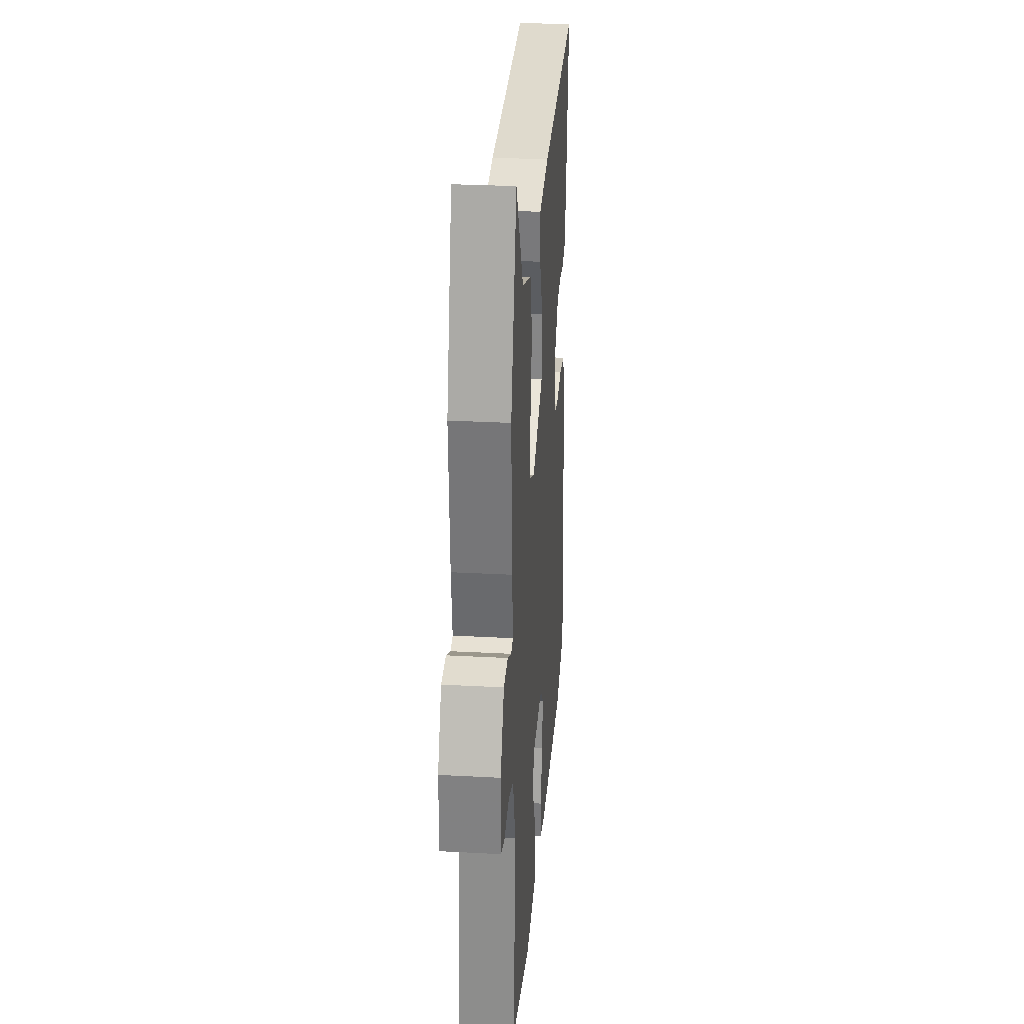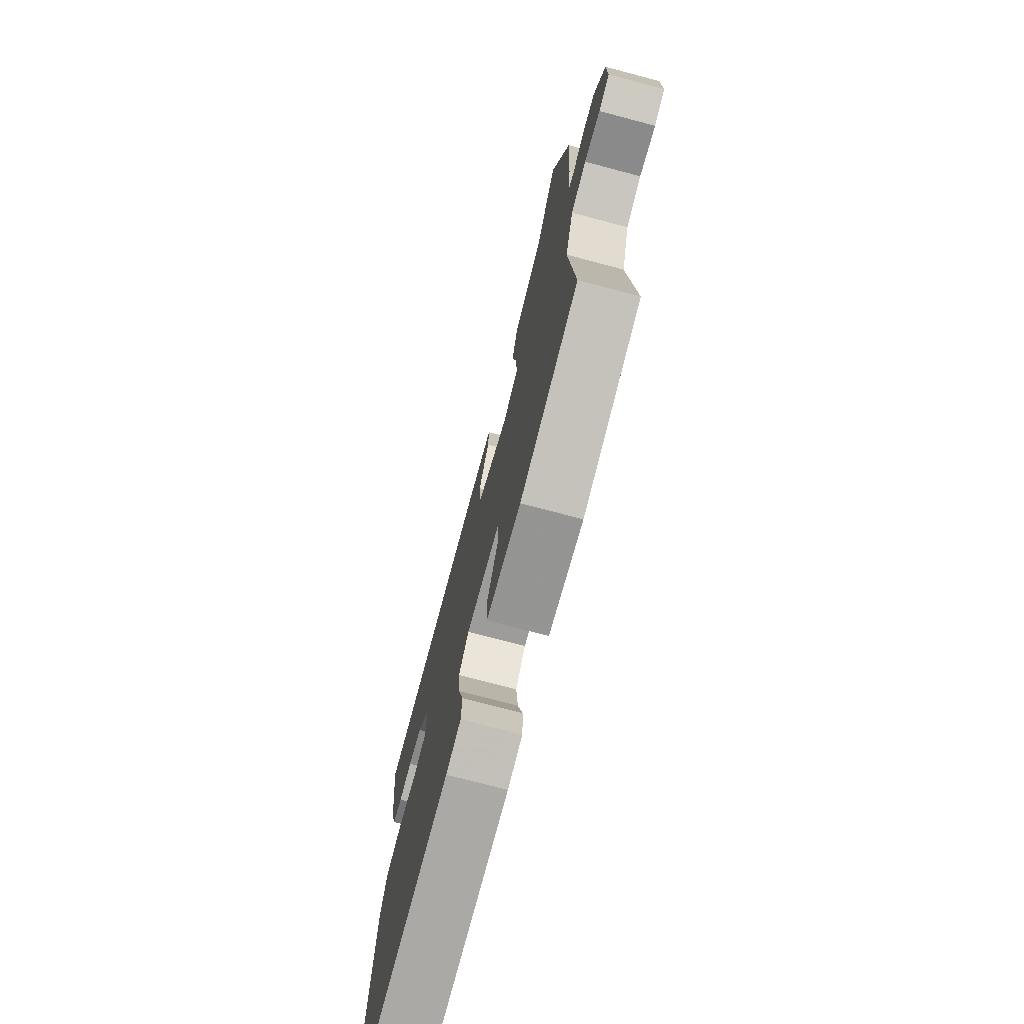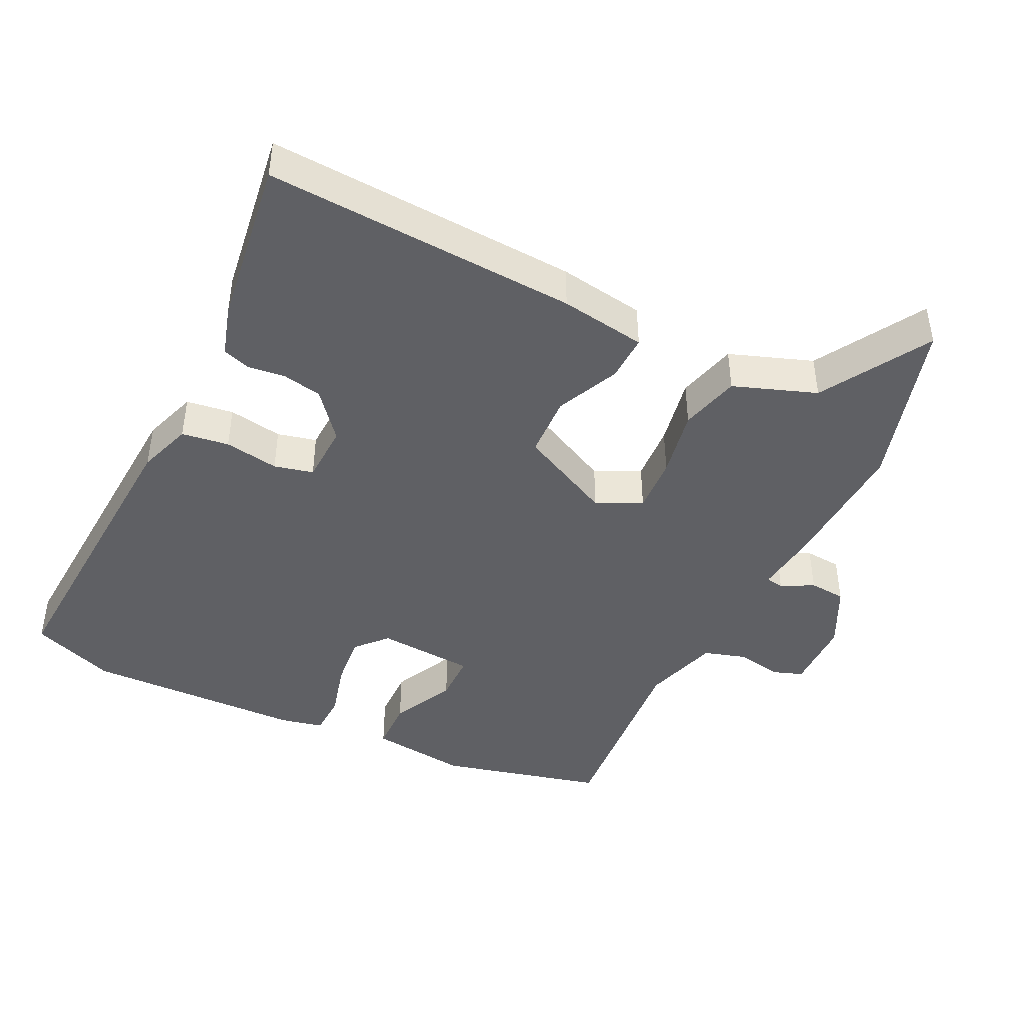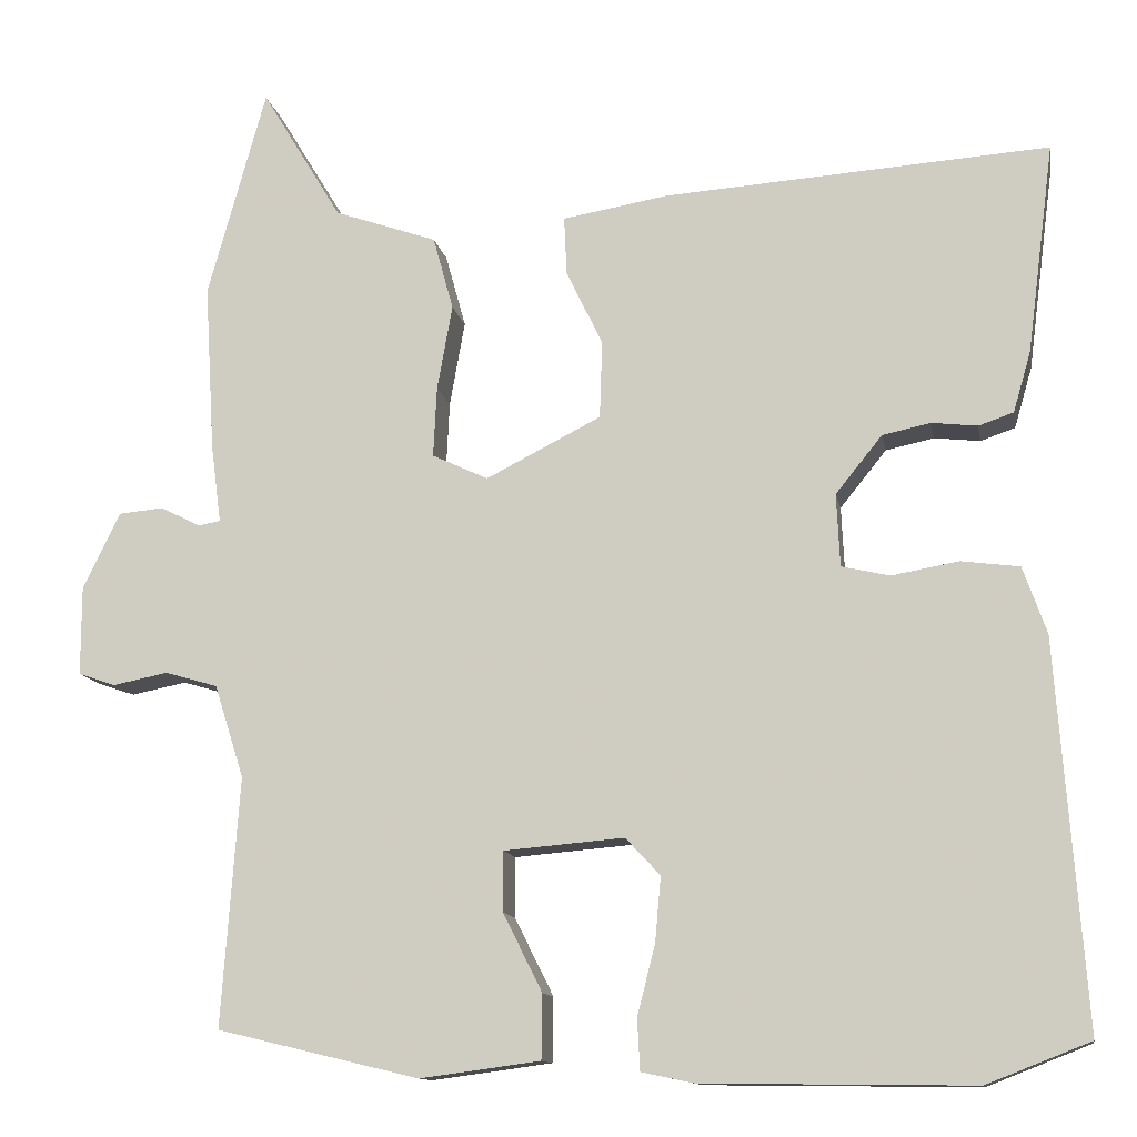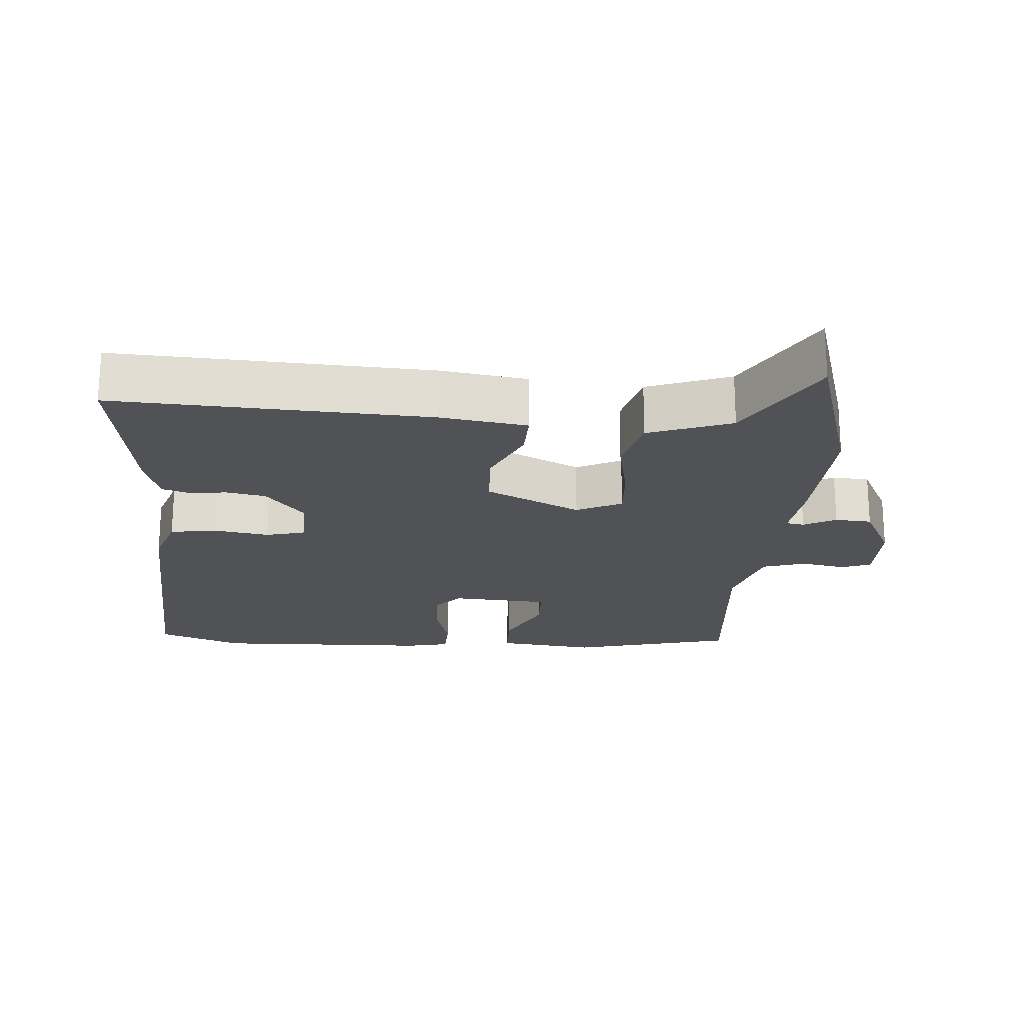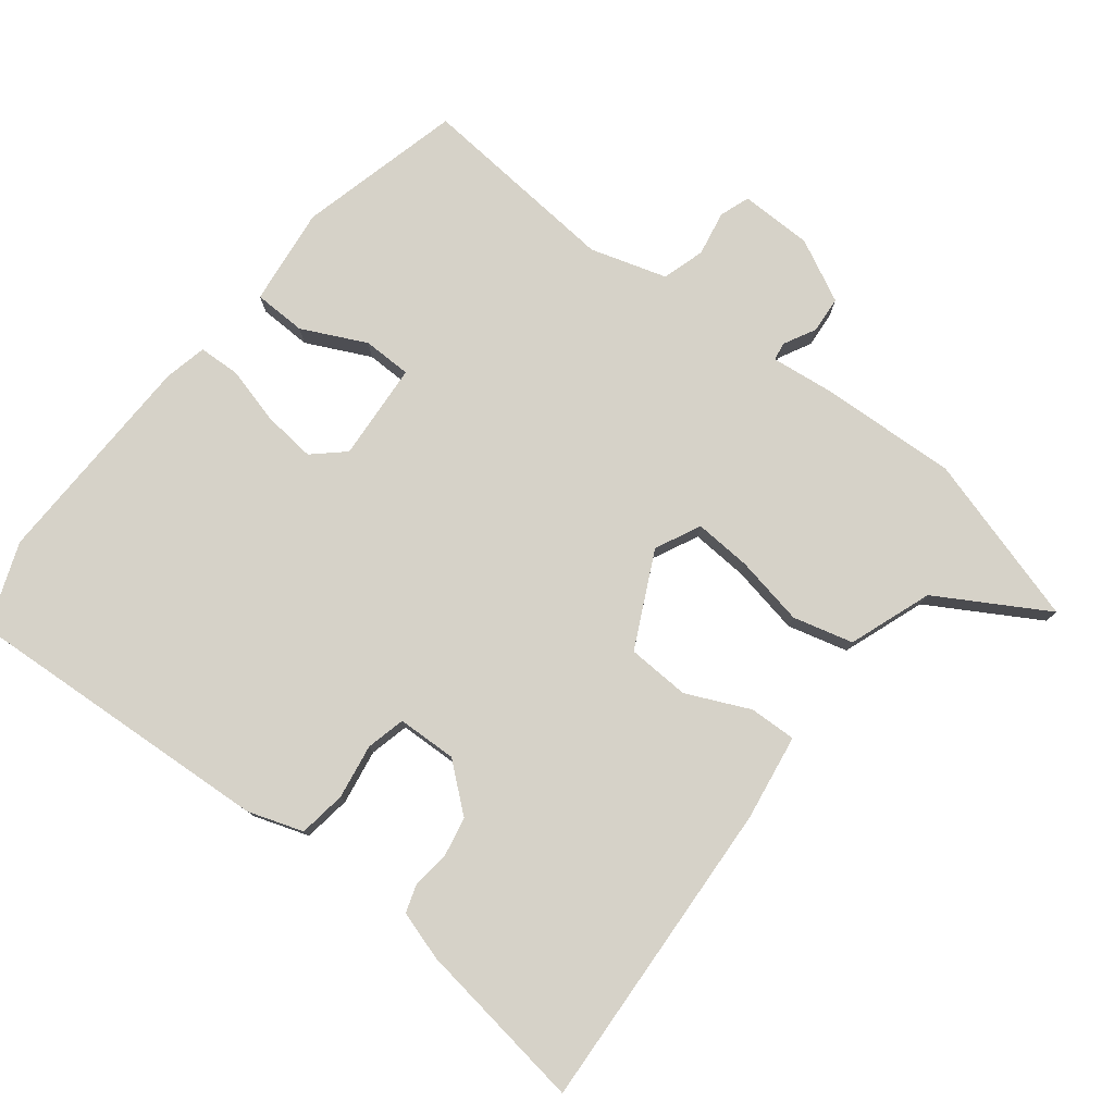
<metadata>
{"format":"obj","ext":"obj","renderer":"f3d","projection":"perspective","resolution":1024,"background":"white","views":[{"elev":29.0,"azim":94.6,"up":"+Z"},{"elev":-74.9,"azim":75.2,"up":"+Z"},{"elev":-43.9,"azim":-25.3,"up":"+Y"},{"elev":-12.2,"azim":-169.8,"up":"+Z"},{"elev":-20.9,"azim":-3.3,"up":"+Y"},{"elev":78.2,"azim":-51.2,"up":"+Y"}]}
</metadata>
<code>
v -0.393 0.07 -0.542
v -0.515 0.07 -0.494
v -0.482 0.07 -0.04
v -0.454 0.07 0.039
v -0.385 0.07 0.048
v -0.306 0.07 0.034
v -0.249 0.07 0.047
v -0.245 0.07 0.133
v -0.3 0.07 0.201
v -0.357 0.07 0.213
v -0.411 0.07 0.207
v -0.452 0.07 0.221
v -0.473 0.07 0.293
v -0.505 0.07 0.541
v -0.05 0.07 0.51
v 0.075 0.07 0.489
v 0.072 0.07 0.421
v 0.029 0.07 0.33
v 0.032 0.07 0.239
v 0.168 0.07 0.17
v 0.234 0.07 0.201
v 0.23 0.07 0.284
v 0.212 0.07 0.385
v 0.236 0.07 0.472
v 0.357 0.07 0.514
v 0.452 0.07 0.671
v 0.521 0.07 0.423
v 0.509 0.07 0.224
v 0.497 0.07 0.132
v 0.523 0.07 0.127
v 0.57 0.07 0.151
v 0.623 0.07 0.146
v 0.667 0.07 0.055
v 0.667 0.07 -0.05
v 0.623 0.07 -0.065
v 0.558 0.07 -0.052
v 0.496 0.07 -0.07
v 0.461 0.07 -0.18
v 0.482 0.07 -0.474
v 0.243 0.07 -0.531
v 0.101 0.07 -0.512
v 0.1 0.07 -0.436
v 0.146 0.07 -0.344
v 0.146 0.07 -0.273
v 0.004 0.07 -0.261
v -0.037 0.07 -0.305
v -0.03 0.07 -0.382
v -0.009 0.07 -0.464
v -0.012 0.07 -0.525
v -0.074 0.07 -0.538
v -0.393 0 -0.542
v -0.515 0 -0.494
v -0.482 0 -0.04
v -0.454 0 0.039
v -0.385 0 0.048
v -0.306 0 0.034
v -0.249 0 0.047
v -0.245 0 0.133
v -0.3 0 0.201
v -0.357 0 0.213
v -0.411 0 0.207
v -0.452 0 0.221
v -0.473 0 0.293
v -0.505 0 0.541
v -0.05 0 0.51
v 0.075 0 0.489
v 0.072 0 0.421
v 0.029 0 0.33
v 0.032 0 0.239
v 0.168 0 0.17
v 0.234 0 0.201
v 0.23 0 0.284
v 0.212 0 0.385
v 0.236 0 0.472
v 0.357 0 0.514
v 0.452 0 0.671
v 0.521 0 0.423
v 0.509 0 0.224
v 0.497 0 0.132
v 0.523 0 0.127
v 0.57 0 0.151
v 0.623 0 0.146
v 0.667 0 0.055
v 0.667 0 -0.05
v 0.623 0 -0.065
v 0.558 0 -0.052
v 0.496 0 -0.07
v 0.461 0 -0.18
v 0.482 0 -0.474
v 0.243 0 -0.531
v 0.101 0 -0.512
v 0.1 0 -0.436
v 0.146 0 -0.344
v 0.146 0 -0.273
v 0.004 0 -0.261
v -0.037 0 -0.305
v -0.03 0 -0.382
v -0.009 0 -0.464
v -0.012 0 -0.525
v -0.074 0 -0.538
f 4 5 6
f 3 4 6
f 2 3 6
f 1 2 6
f 50 1 6
f 49 50 6
f 48 49 6
f 47 48 6
f 46 47 6 7
f 45 46 7 8
f 44 45 8
f 41 42 43
f 40 41 43
f 39 40 43
f 38 39 43
f 37 38 43 44
f 34 35 36
f 33 34 36
f 32 33 36
f 31 32 36
f 30 31 36
f 29 30 36 37
f 27 28 29
f 26 27 29
f 25 26 29
f 25 29 37
f 24 25 37
f 23 24 37
f 22 23 37
f 21 22 37
f 20 21 37 44
f 16 17 18
f 15 16 18
f 14 15 18
f 13 14 18
f 12 13 18
f 11 12 18
f 10 11 18
f 9 10 18 19
f 19 20 44
f 9 19 44
f 8 9 44
f 56 55 54
f 56 54 53
f 56 53 52
f 56 52 51
f 56 51 100
f 56 100 99
f 56 99 98
f 56 98 97
f 57 56 97 96
f 58 57 96 95
f 58 95 94
f 93 92 91
f 93 91 90
f 93 90 89
f 93 89 88
f 94 93 88 87
f 86 85 84
f 86 84 83
f 86 83 82
f 86 82 81
f 86 81 80
f 87 86 80 79
f 79 78 77
f 79 77 76
f 79 76 75
f 87 79 75
f 87 75 74
f 87 74 73
f 87 73 72
f 87 72 71
f 94 87 71 70
f 68 67 66
f 68 66 65
f 68 65 64
f 68 64 63
f 68 63 62
f 68 62 61
f 68 61 60
f 69 68 60 59
f 94 70 69
f 94 69 59
f 94 59 58
f 1 51 52 2
f 2 52 53 3
f 3 53 54 4
f 4 54 55 5
f 5 55 56 6
f 6 56 57 7
f 7 57 58 8
f 8 58 59 9
f 9 59 60 10
f 10 60 61 11
f 11 61 62 12
f 12 62 63 13
f 13 63 64 14
f 14 64 65 15
f 15 65 66 16
f 16 66 67 17
f 17 67 68 18
f 18 68 69 19
f 19 69 70 20
f 20 70 71 21
f 21 71 72 22
f 22 72 73 23
f 23 73 74 24
f 24 74 75 25
f 25 75 76 26
f 26 76 77 27
f 27 77 78 28
f 28 78 79 29
f 29 79 80 30
f 30 80 81 31
f 31 81 82 32
f 32 82 83 33
f 33 83 84 34
f 34 84 85 35
f 35 85 86 36
f 36 86 87 37
f 37 87 88 38
f 38 88 89 39
f 39 89 90 40
f 40 90 91 41
f 41 91 92 42
f 42 92 93 43
f 43 93 94 44
f 44 94 95 45
f 45 95 96 46
f 46 96 97 47
f 47 97 98 48
f 48 98 99 49
f 49 99 100 50
f 50 100 51 1

</code>
